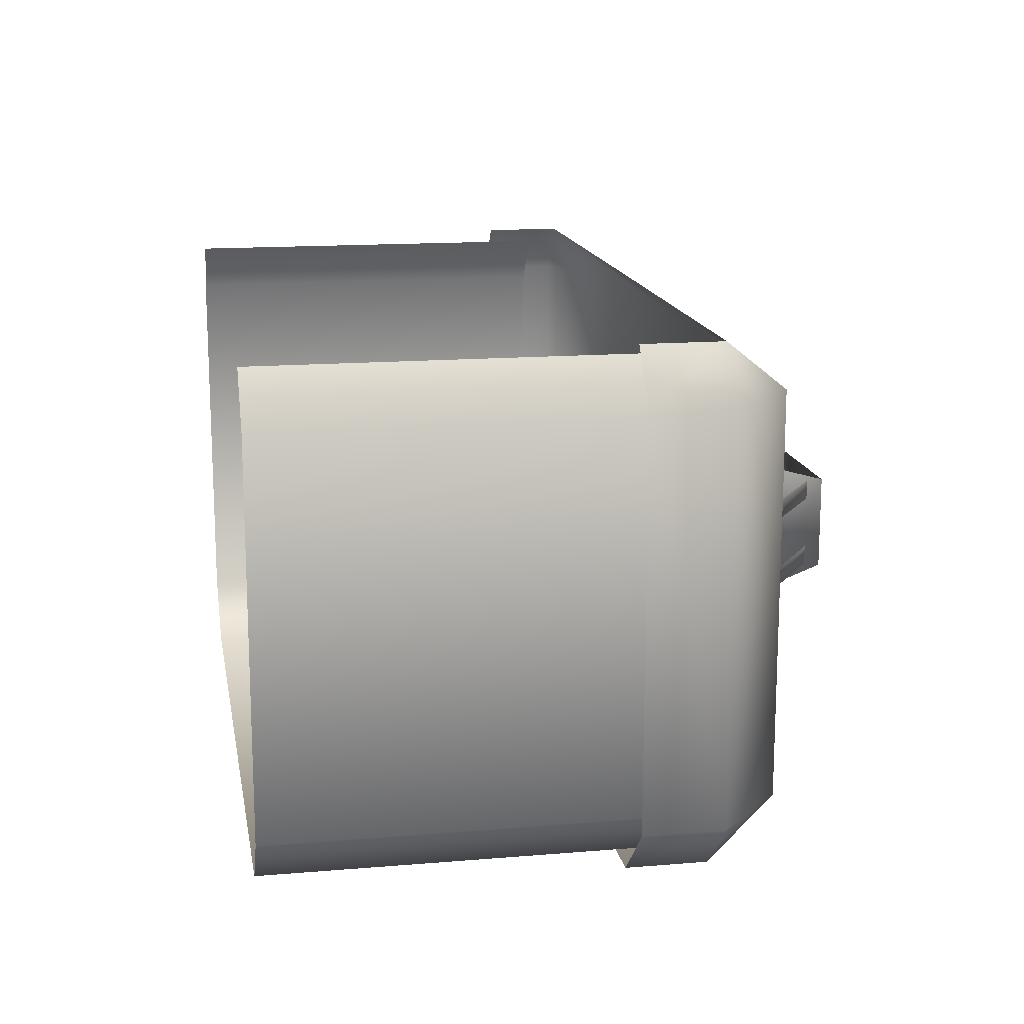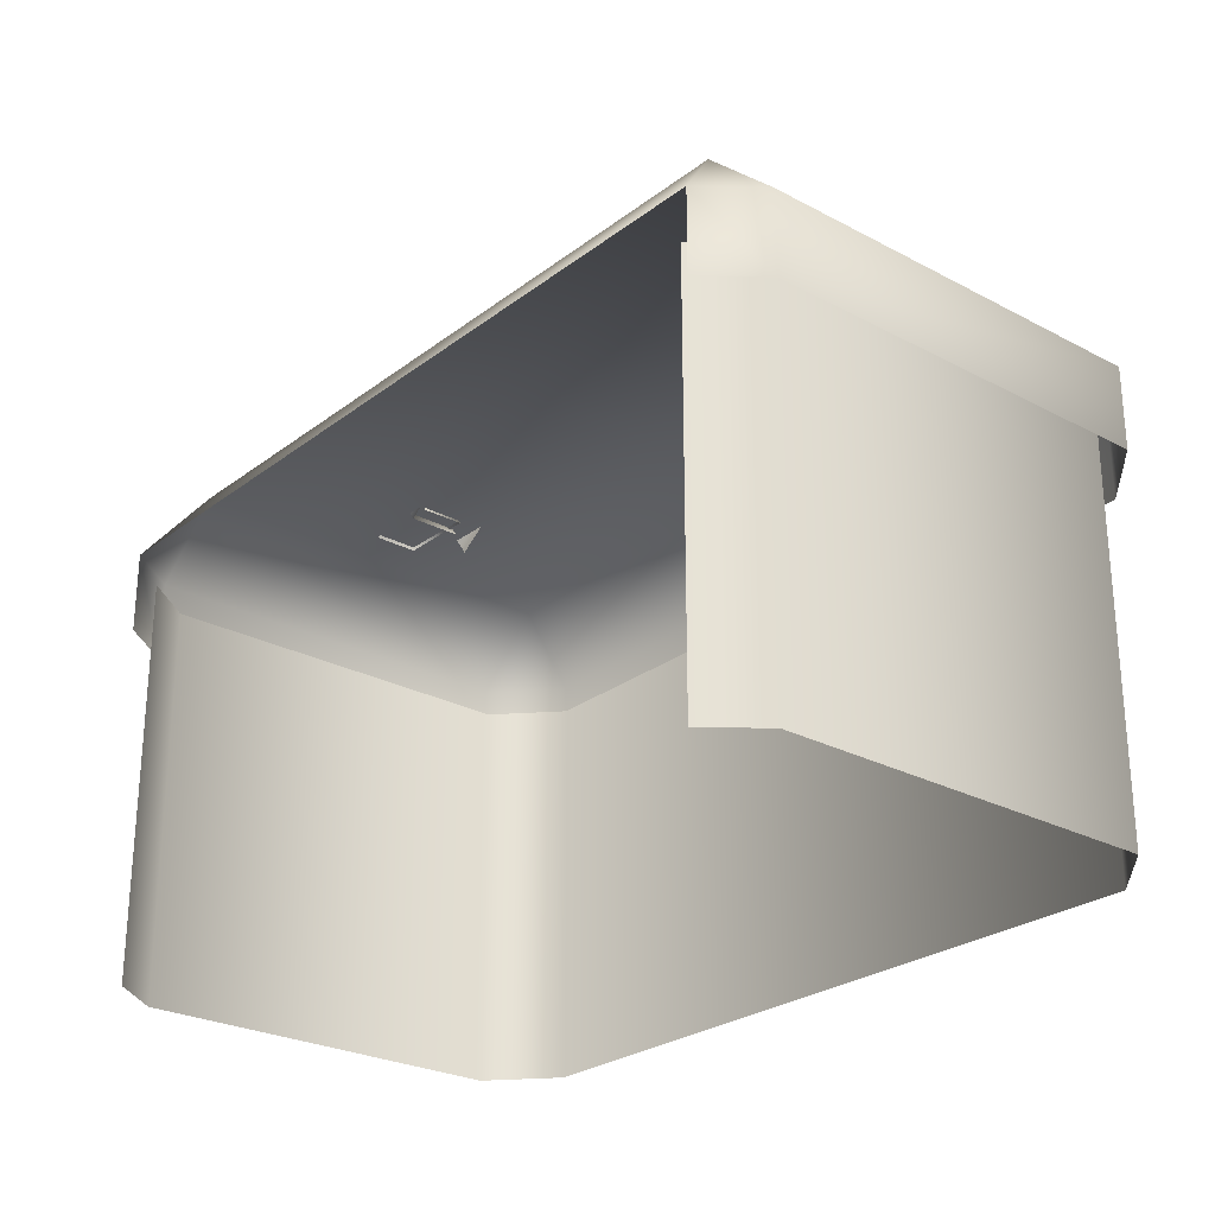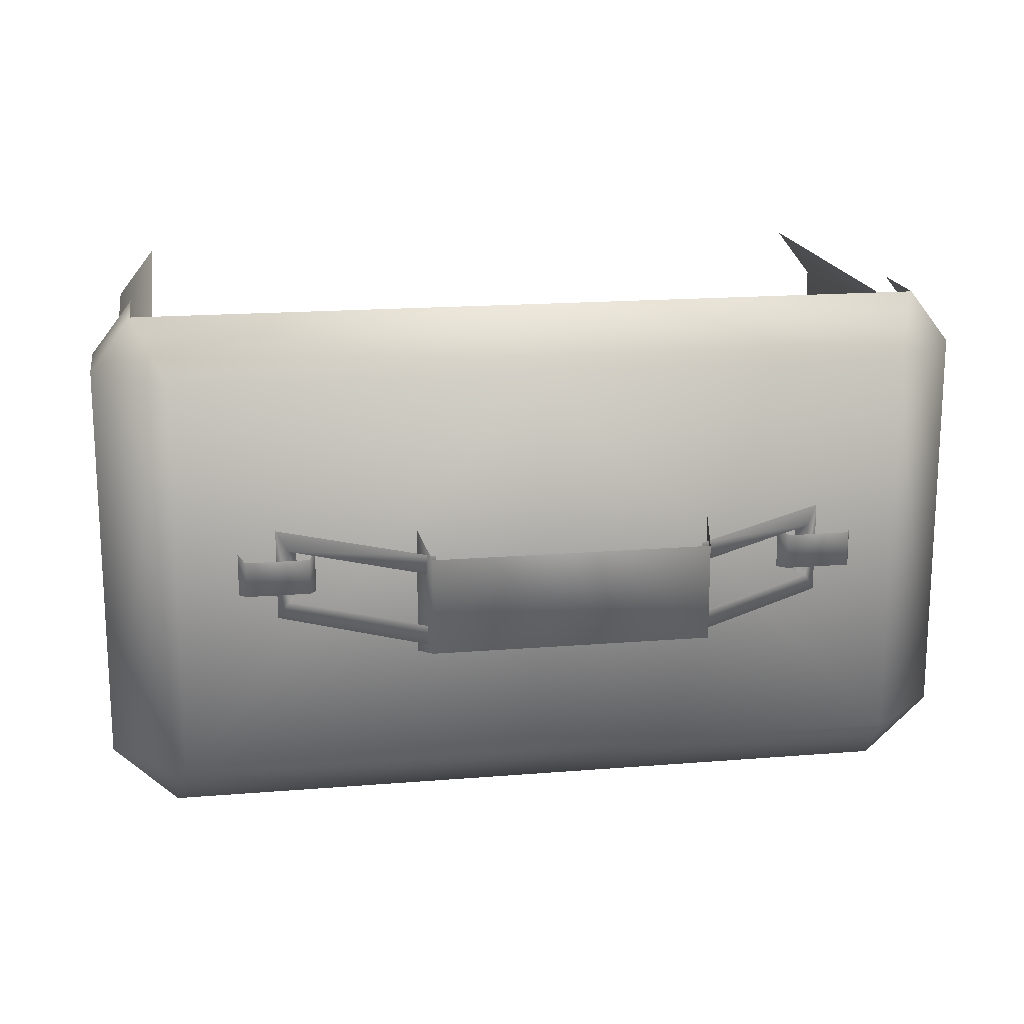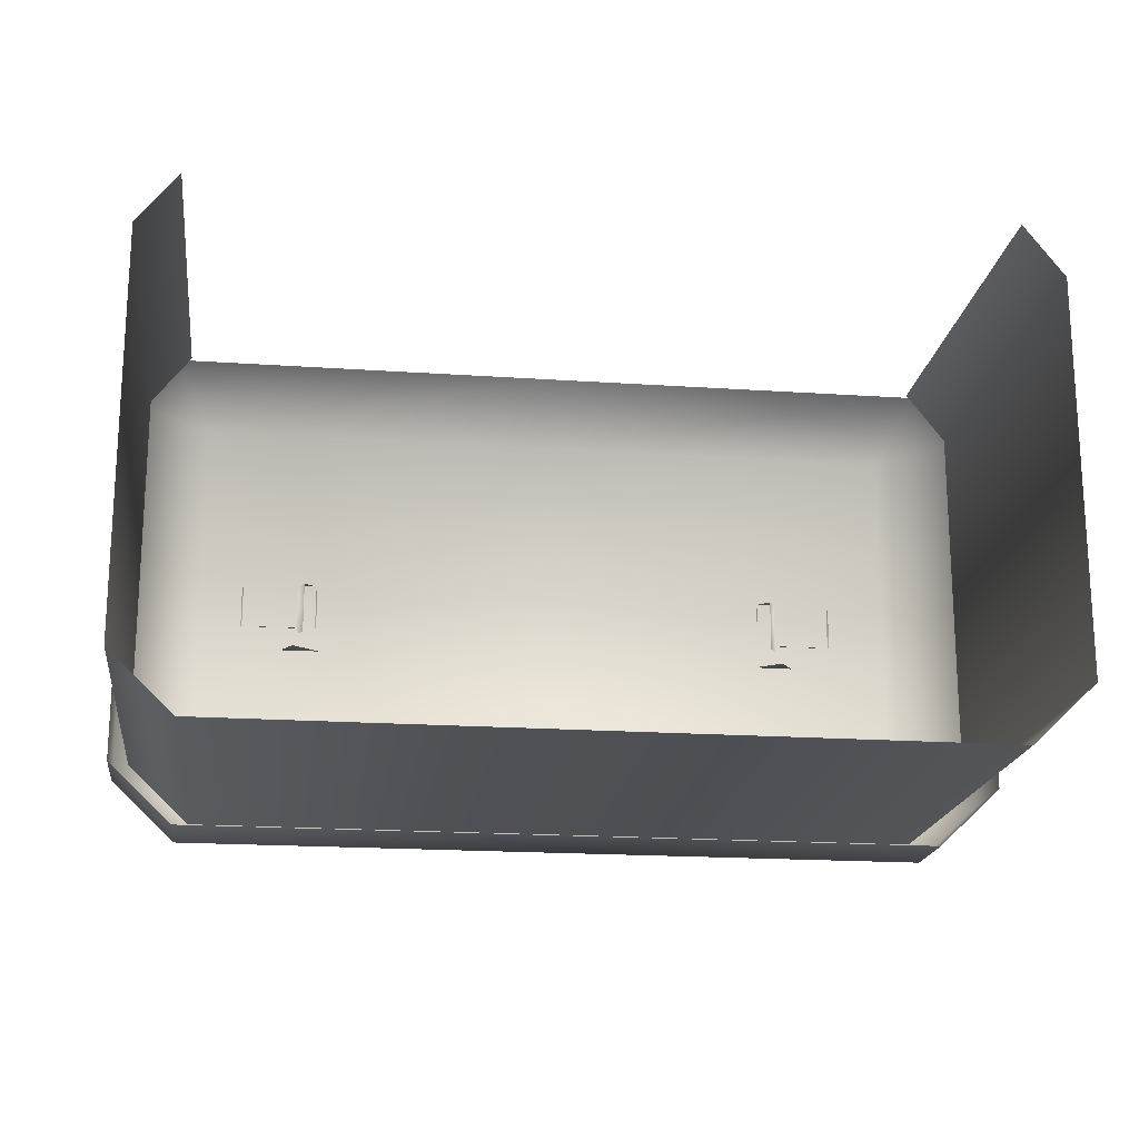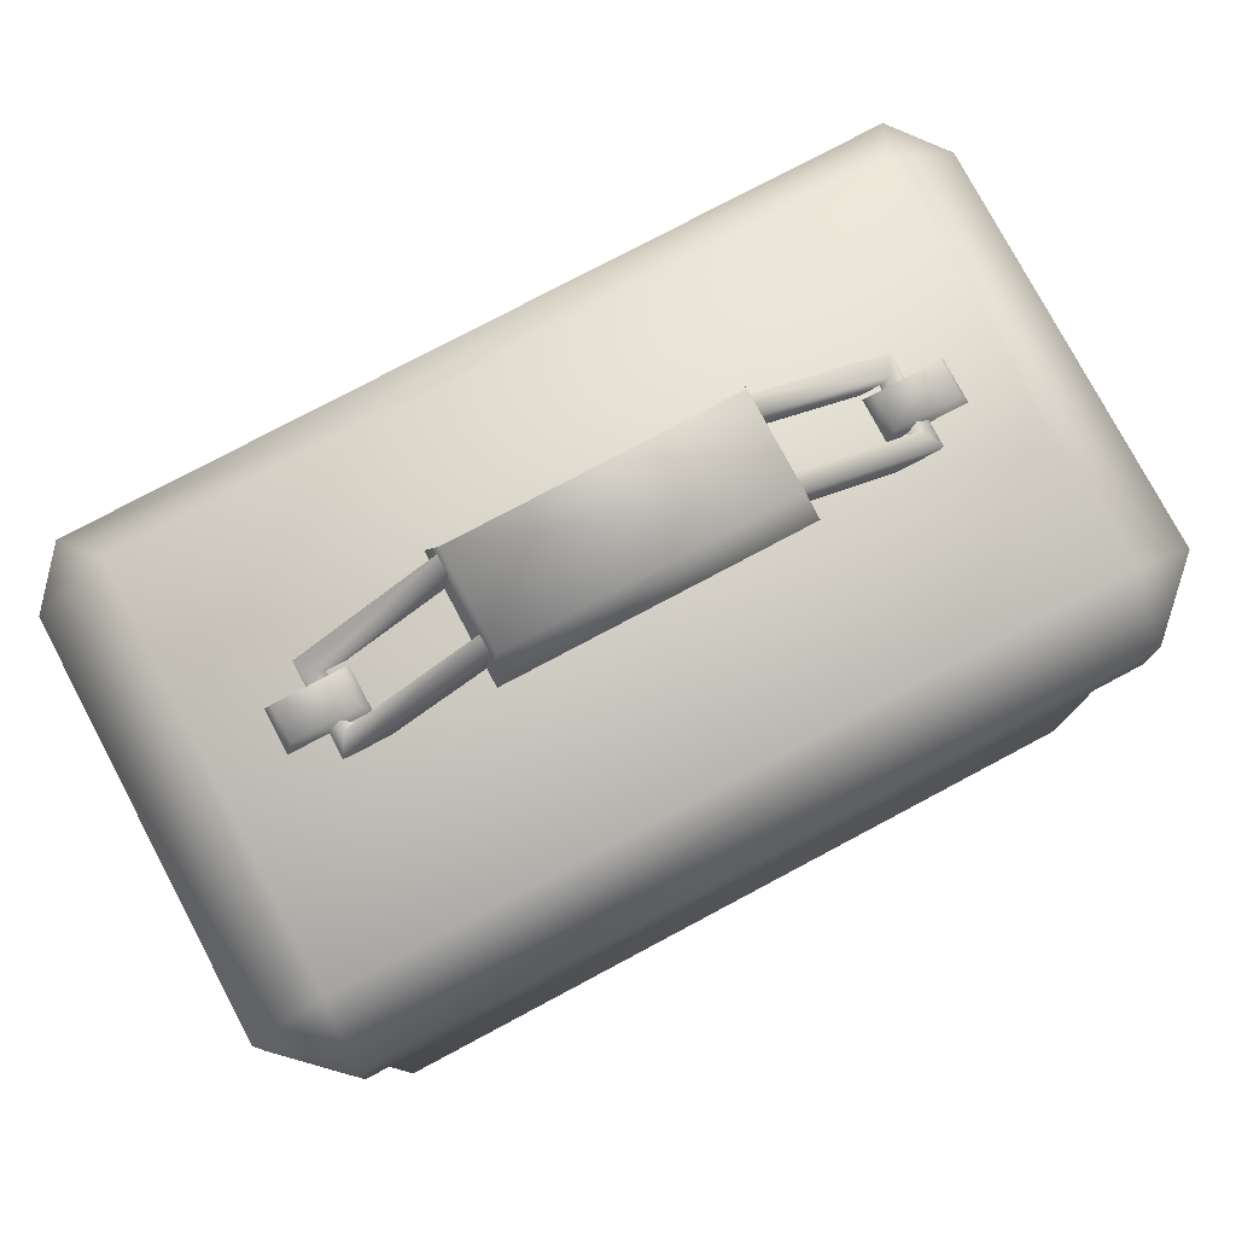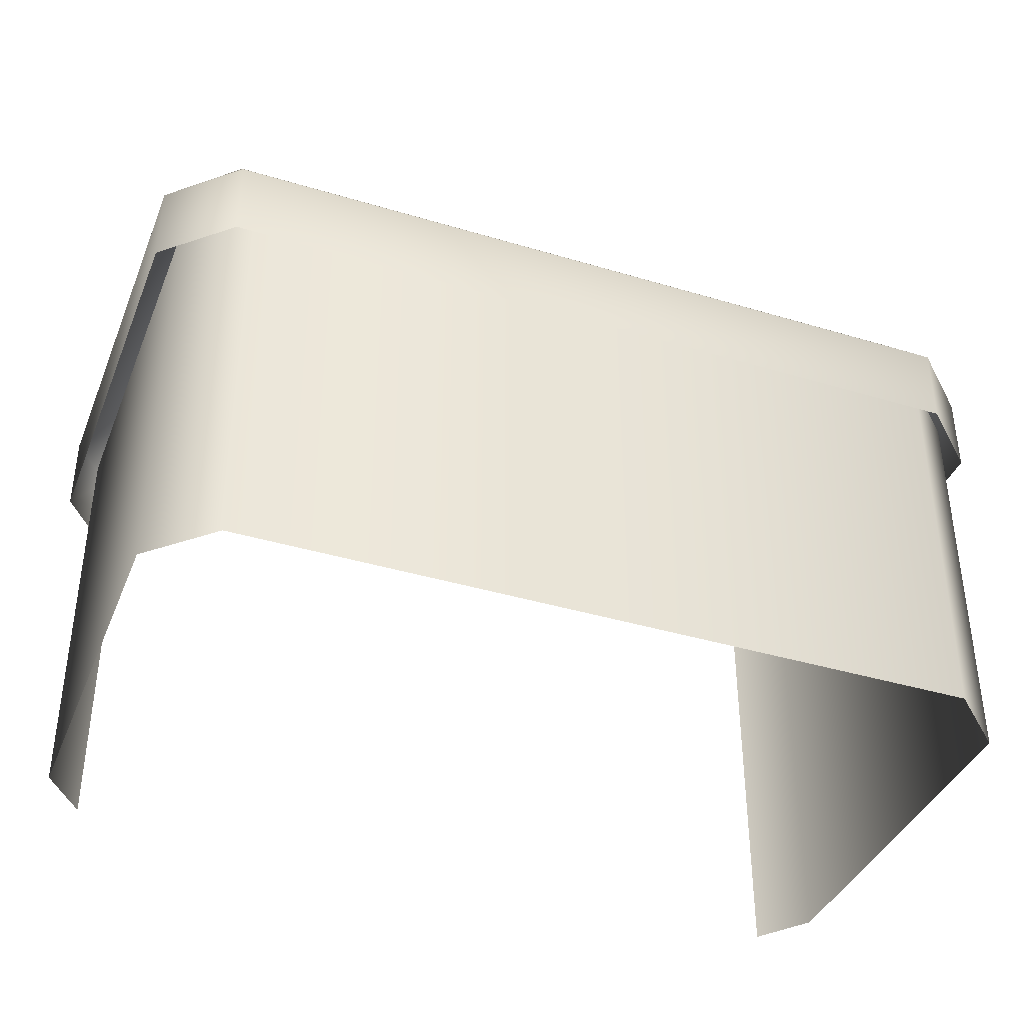
<metadata>
{"format":"obj","ext":"obj","renderer":"f3d","projection":"perspective","resolution":1024,"background":"white","views":[{"elev":15.0,"azim":79.9,"up":"+Z"},{"elev":-26.1,"azim":49.9,"up":"+Y"},{"elev":17.4,"azim":170.7,"up":"+Z"},{"elev":-18.9,"azim":-7.4,"up":"+Z"},{"elev":77.8,"azim":152.0,"up":"+Y"},{"elev":-39.1,"azim":159.3,"up":"+Y"}]}
</metadata>
<code>
g fcbg_desert_005_armybox_01
v 0.5132 -0.000996 0.3308
v 0.5132 0.5396 0.3308
v 0.5661 0.5397 0.2622
v 0.5661 -0.000996 0.2622
v 0.5661 -0.0009959 -0.2552
v 0.5661 0.5397 -0.2552
v 0.4843 0.5396 -0.3329
v 0.4843 -0.0001613 -0.3329
v -2.212e-05 -0.0001613 -0.3329
v -2.213e-05 0.5396 -0.3329
v -0.4844 0.5396 -0.3329
v -0.4844 -0.0001613 -0.3329
v -0.5661 -0.0009959 -0.2552
v -0.5661 0.5397 -0.2552
v -0.5661 0.5397 0.2622
v -0.5661 -0.0009959 -0.2552
v -0.5661 0.5397 -0.2552
v -0.5661 -0.000996 0.2622
v -0.5133 -0.000996 0.3308
v -0.5133 0.5396 0.3308
v -0.5892 0.5864 -0.2662
v -0.5892 0.4776 0.2759
v -0.5892 0.4776 -0.2662
v -0.5892 0.5864 0.2759
v -0.4903 0.6774 0.2759
v -0.4903 0.6774 -0.2662
v -0.5338 0.5862 0.3477
v -0.5338 0.4776 0.3477
v -0.4903 0.6774 0.2759
v 0.003835 0.5868 0.3477
v -0.5338 0.5862 0.3477
v 0.003835 0.6774 0.276
v 0.5415 0.5862 0.3477
v 0.498 0.6774 0.2759
v -0.4903 0.6774 -0.2662
v 0.498 0.6774 -0.2662
v 0.003835 0.6774 -0.2662
v 0.003835 0.586 -0.3477
v -0.5036 0.586 -0.3477
v -0.5892 0.5864 -0.2662
v -0.5892 0.4776 -0.2662
v -0.5036 0.4776 -0.3477
v 0.003835 0.4776 -0.3477
v 0.5113 0.586 -0.3477
v 0.5113 0.4776 -0.3477
v 0.5969 0.4776 -0.2662
v 0.5969 0.5864 -0.2662
v 0.498 0.6774 0.2759
v 0.5969 0.4776 0.2759
v 0.5969 0.5864 0.2759
v 0.5415 0.5862 0.3477
v 0.5415 0.4776 0.3477
v 0.4071 0.701 0.03677
v 0.4175 0.6734 -0.01637
v 0.4175 0.6734 0.04272
v 0.4071 0.701 -0.01042
v 0.3221 0.701 -0.01042
v 0.3221 0.701 0.03677
v 0.3117 0.6734 -0.01637
v 0.4175 0.6734 -0.01637
v 0.3117 0.6734 -0.01637
v 0.3117 0.6734 0.04272
v 0.1747 0.8371 0.07382
v 0.1868 0.7698 -0.07387
v 0.1868 0.7698 0.09447
v 0.1747 0.8371 -0.05322
v -0.1888 0.8371 -0.05322
v -0.1888 0.8371 0.07382
v -0.2009 0.7698 -0.07387
v 0.1868 0.7698 -0.07387
v -0.2009 0.7698 -0.07387
v -0.2009 0.7698 0.09447
v 0.1462 0.7896 -0.04855
v 0.3431 0.6517 -0.04855
v 0.3654 0.6834 -0.04868
v 0.1685 0.8213 -0.04868
v 0.1685 0.8213 -0.0234
v 0.35 0.6942 -0.0234
v 0.3654 0.6834 0.07349
v 0.35 0.6942 0.04775
v 0.1685 0.8213 0.07349
v 0.1685 0.8213 0.04775
v 0.3302 0.6659 0.04775
v 0.1487 0.793 0.04775
v 0.35 0.6942 0.04775
v 0.3302 0.6659 0.04775
v 0.3302 0.6659 -0.0234
v 0.35 0.6942 -0.0234
v -0.4202 0.701 0.03677
v -0.4307 0.6734 0.04272
v -0.4307 0.6734 -0.01637
v -0.4202 0.701 -0.01042
v -0.3353 0.701 -0.01042
v -0.3353 0.701 0.03677
v -0.3249 0.6734 -0.01637
v -0.4307 0.6734 -0.01637
v -0.3249 0.6734 -0.01637
v -0.3249 0.6734 0.04272
v -0.1594 0.7896 -0.04855
v -0.3785 0.6834 -0.04868
v -0.3563 0.6517 -0.04855
v -0.1816 0.8213 -0.04868
v -0.1817 0.8213 -0.0234
v -0.3631 0.6942 -0.0234
v -0.3785 0.6834 0.07349
v -0.3631 0.6942 0.04775
v -0.1816 0.8213 0.07349
v -0.1817 0.8213 0.04775
v -0.3433 0.6659 0.04775
v -0.1618 0.793 0.04775
v -0.3631 0.6942 0.04775
v -0.3631 0.6942 -0.0234
v -0.3433 0.6659 -0.0234
v -0.3433 0.6659 0.04775
g fcbg_desert_005_armybox_01_0
f 3 2 1
f 4 3 1
f 4 5 3
f 5 6 3
f 6 5 7
f 5 8 7
f 8 9 7
f 9 10 7
f 11 10 9
f 12 11 9
f 12 13 11
f 13 14 11
f 17 16 15
f 16 18 15
f 15 18 19
f 20 15 19
f 23 22 21
f 22 24 21
f 21 24 25
f 26 21 25
f 24 27 25
f 24 22 27
f 22 28 27
f 31 30 29
f 30 32 29
f 30 33 32
f 33 34 32
f 35 29 32
f 32 34 36
f 37 35 32
f 37 32 36
f 35 37 38
f 37 36 38
f 39 35 38
f 35 39 40
f 41 40 39
f 42 41 39
f 42 39 43
f 39 38 43
f 43 38 44
f 36 44 38
f 45 43 44
f 46 45 44
f 36 47 44
f 47 46 44
f 47 36 48
f 46 47 49
f 50 47 48
f 47 50 49
f 51 50 48
f 50 51 49
f 51 52 49
f 55 54 53
f 54 56 53
f 53 56 57
f 58 53 57
f 57 56 59
f 56 60 59
f 57 61 58
f 61 62 58
f 65 64 63
f 64 66 63
f 63 66 67
f 68 63 67
f 67 66 69
f 66 70 69
f 67 71 68
f 71 72 68
f 75 74 73
f 76 75 73
f 76 77 75
f 77 78 75
f 75 78 79
f 78 80 79
f 79 80 81
f 80 82 81
f 80 83 82
f 83 84 82
f 87 86 85
f 88 87 85
f 91 90 89
f 92 91 89
f 92 89 93
f 89 94 93
f 92 93 95
f 96 92 95
f 97 93 94
f 98 97 94
f 101 100 99
f 100 102 99
f 103 102 100
f 104 103 100
f 104 100 105
f 106 104 105
f 106 105 107
f 108 106 107
f 109 106 108
f 110 109 108
f 113 112 111
f 114 113 111

</code>
